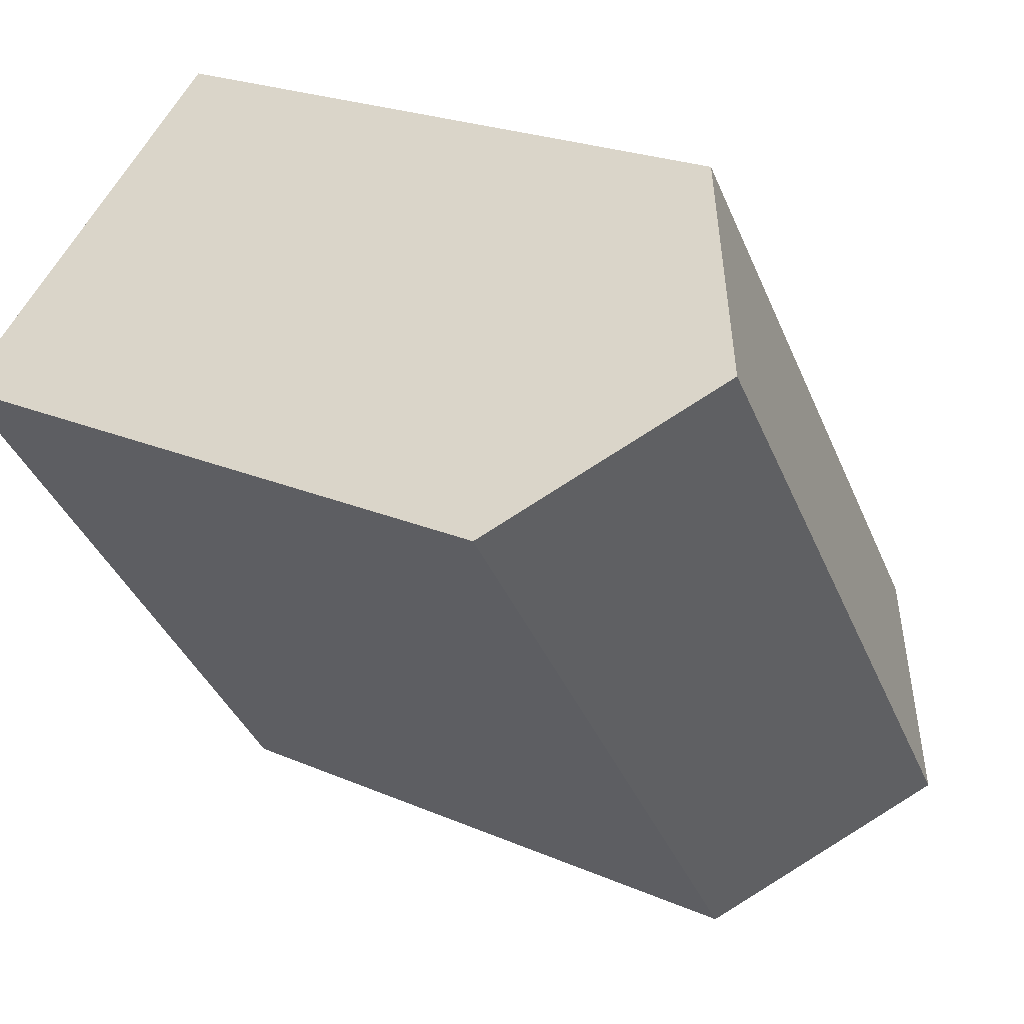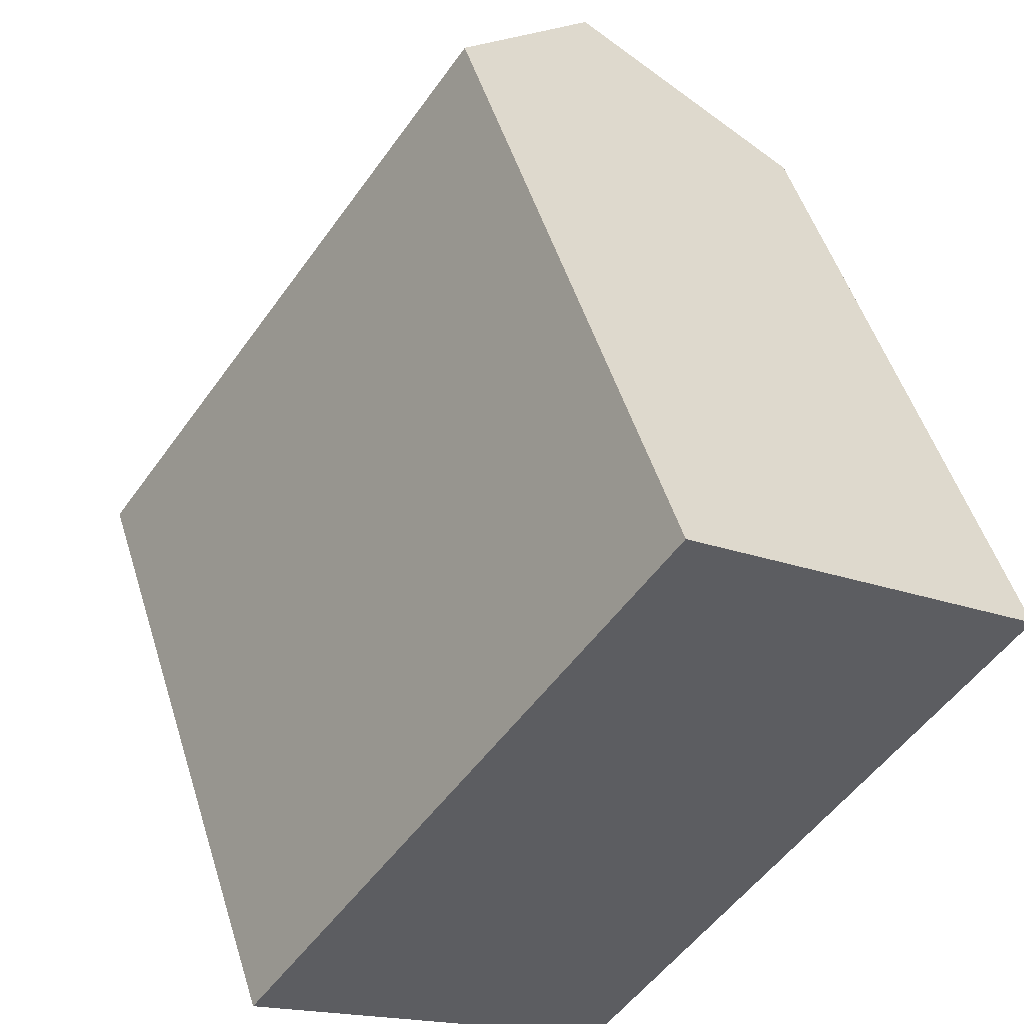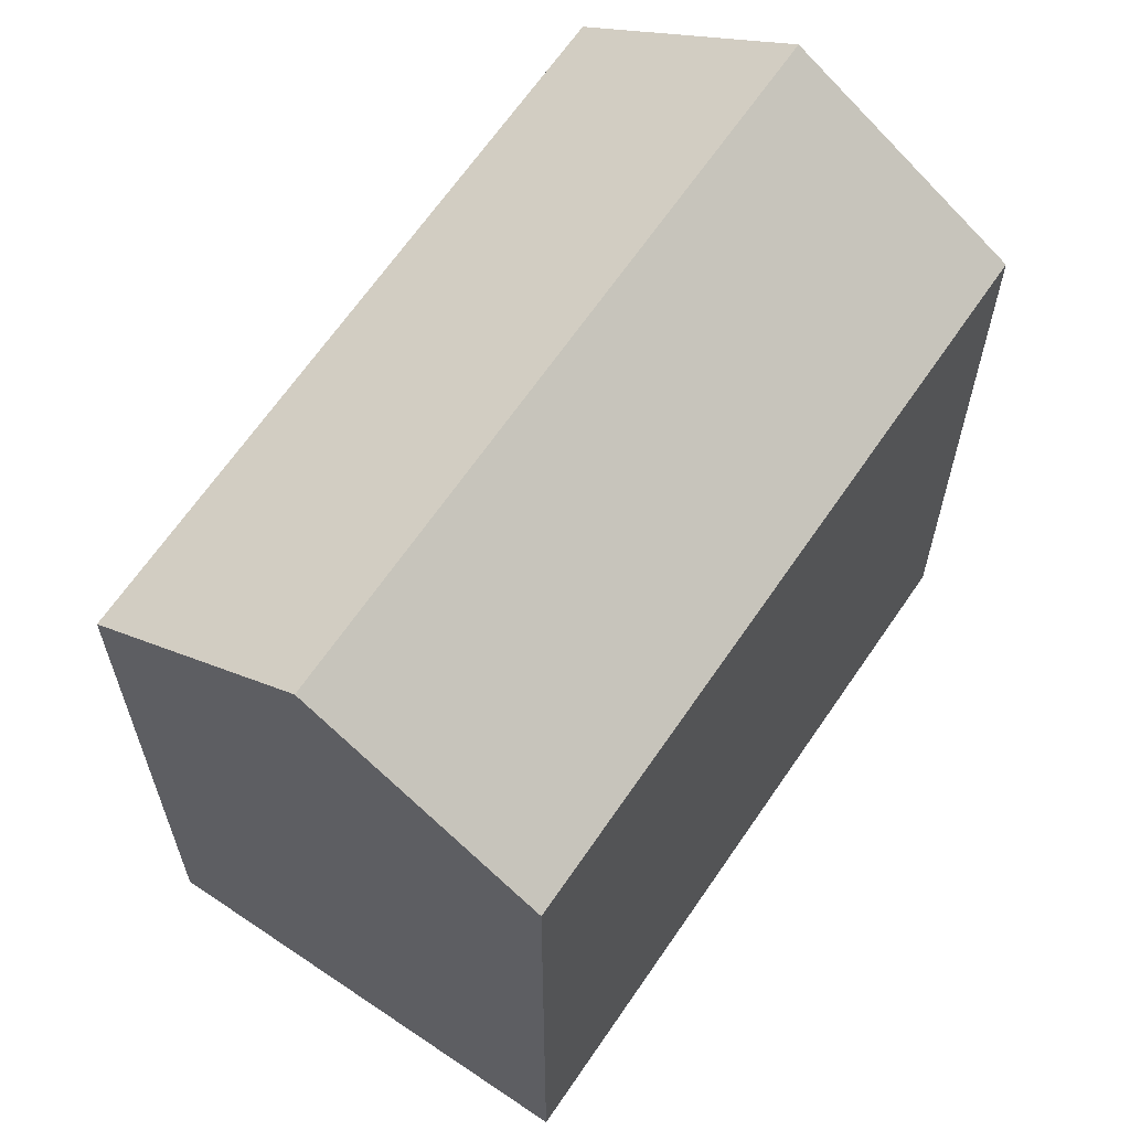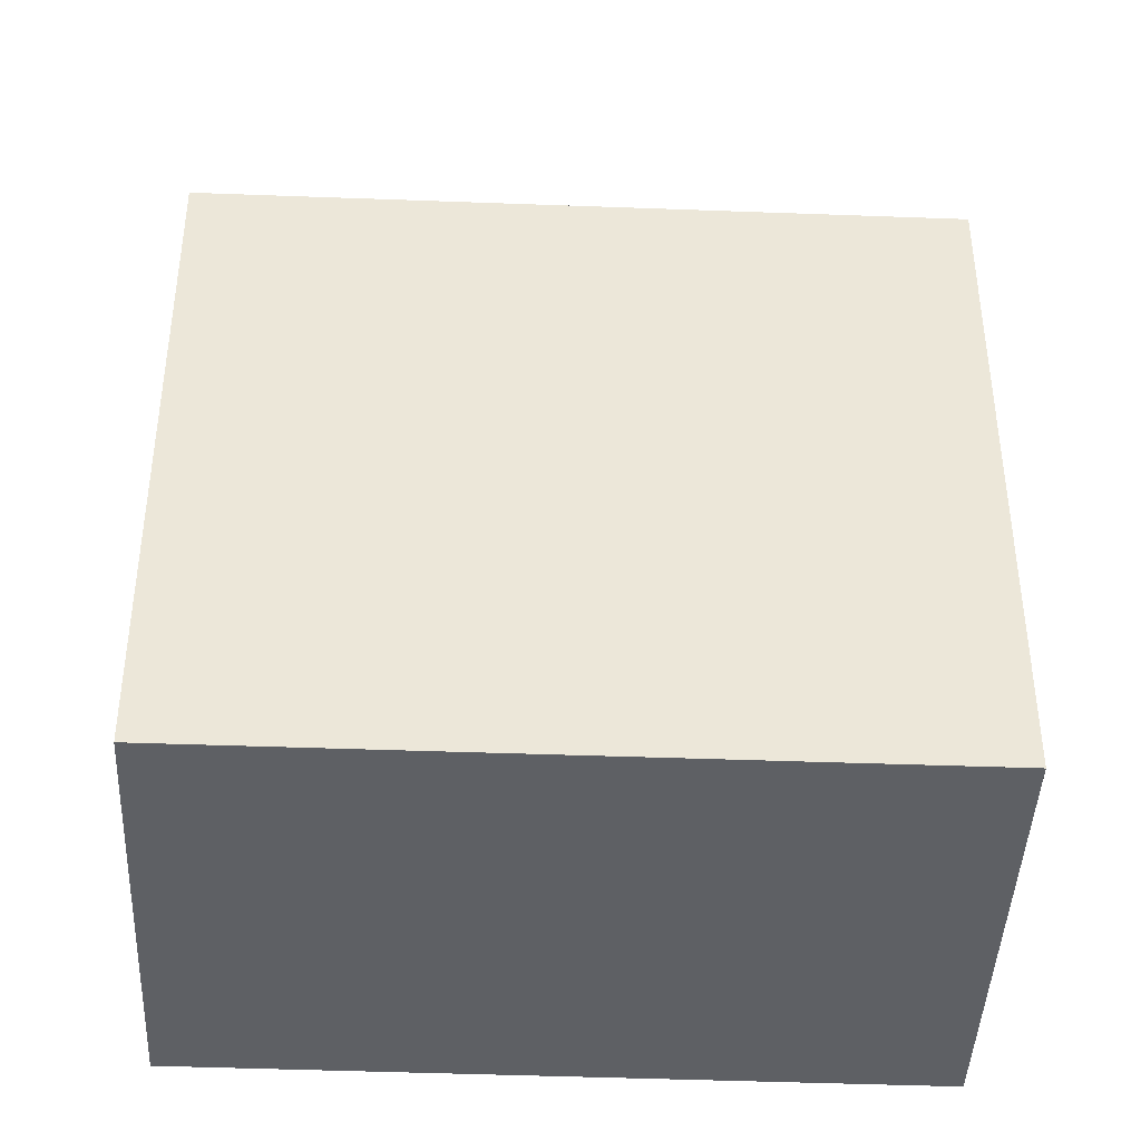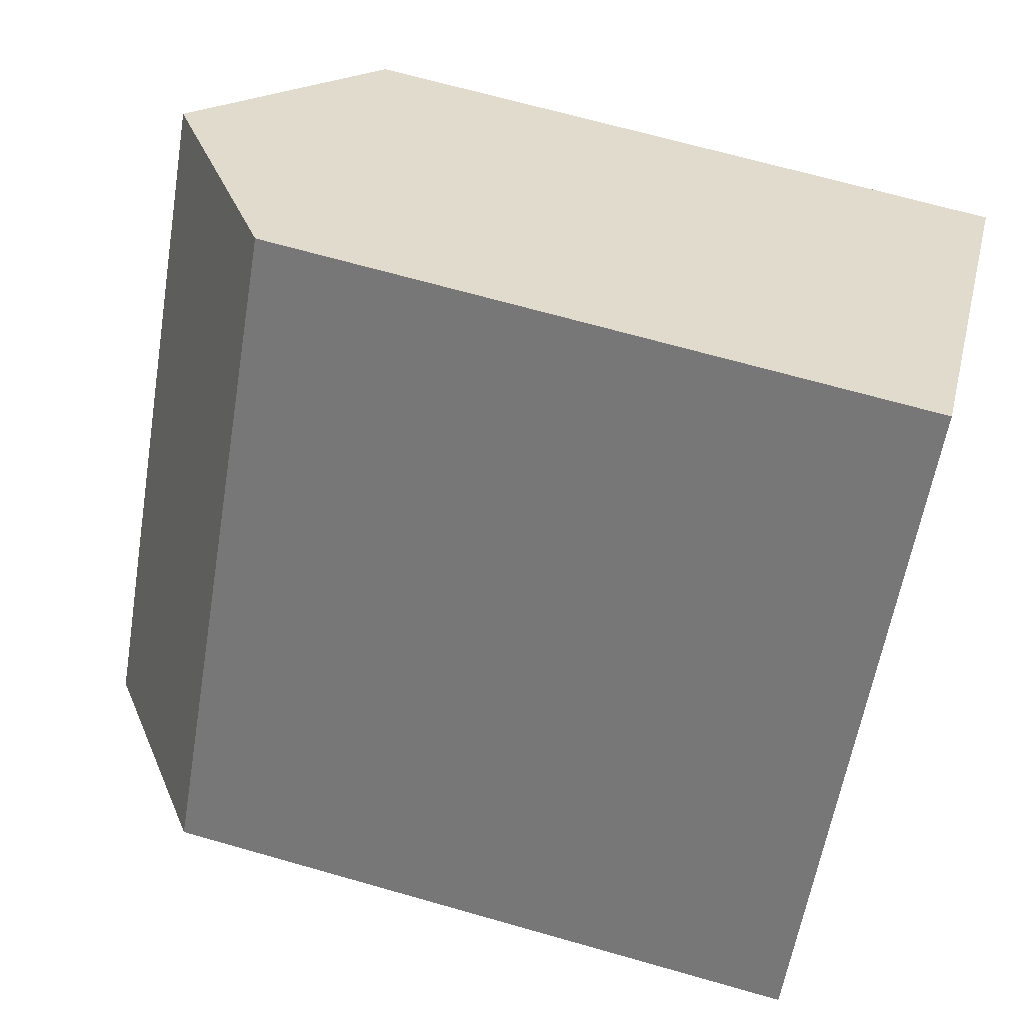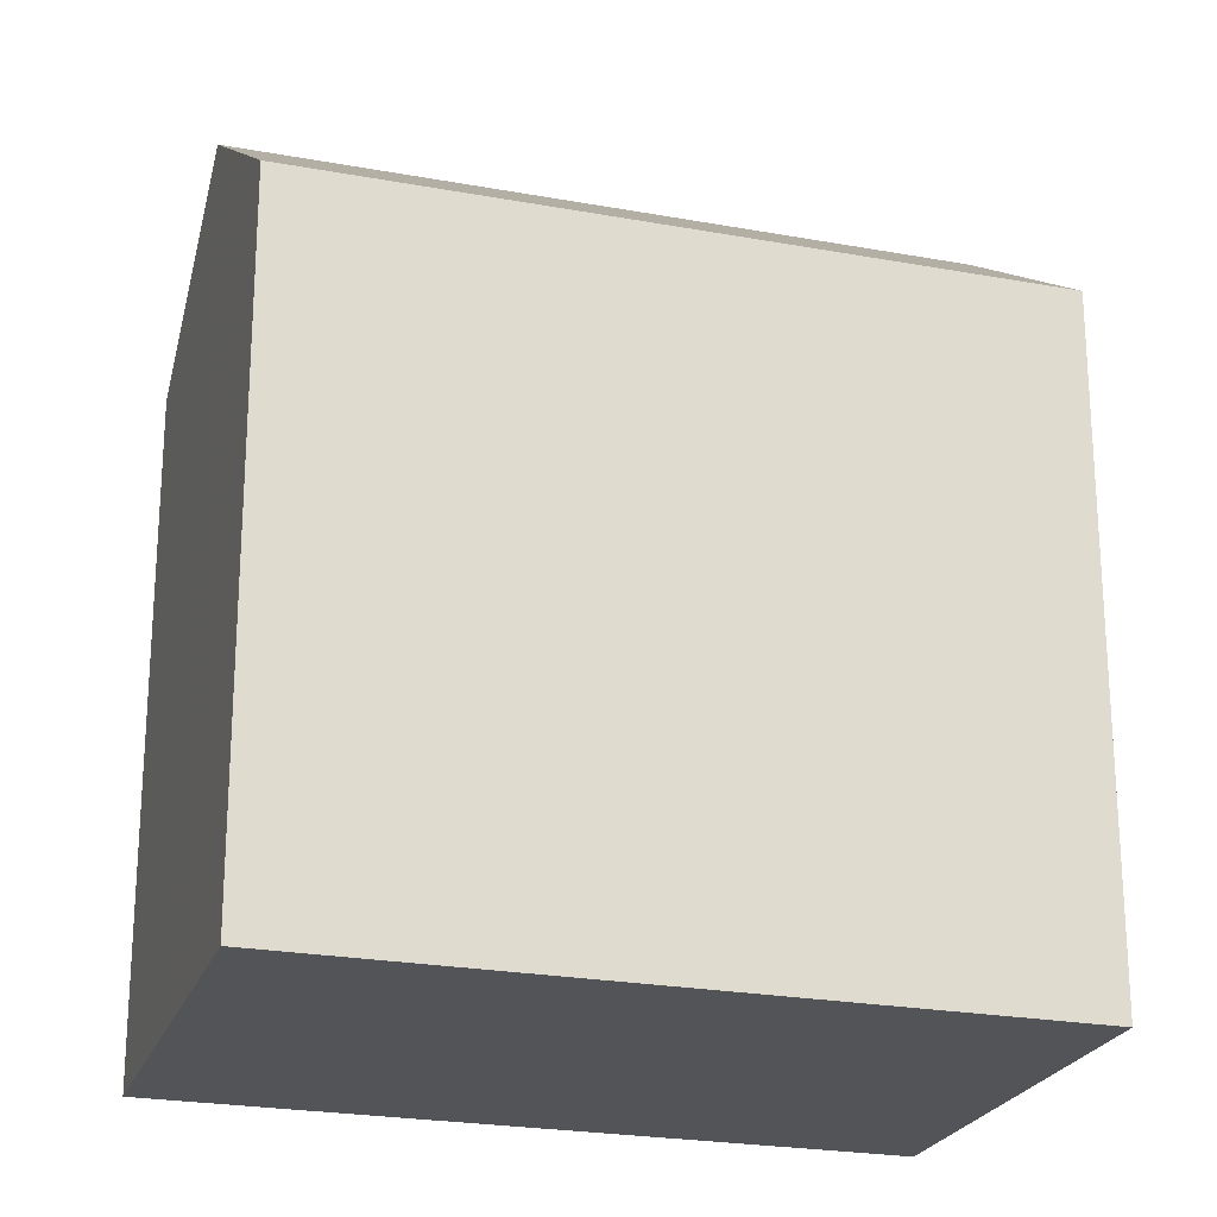
<metadata>
{"format":"obj","ext":"obj","renderer":"f3d","projection":"perspective","resolution":1024,"background":"white","views":[{"elev":22.3,"azim":-52.9,"up":"+Y"},{"elev":50.6,"azim":162.9,"up":"+Y"},{"elev":65.1,"azim":-110.1,"up":"+Z"},{"elev":-43.0,"azim":-56.8,"up":"+Z"},{"elev":67.4,"azim":106.0,"up":"+Y"},{"elev":-23.4,"azim":-71.5,"up":"+Z"}]}
</metadata>
<code>
v -901.4 -1823 7.629
v -896.6 -1830 7.618
v -905.6 -1826 7.603
v -900.8 -1833 7.597
v -903.5 -1825 9.33
v -898.6 -1832 9.328
v -903.5 -1825 9.33
v -901.4 -1823 7.629
v -898.6 -1832 9.328
v -903.5 -1825 9.33
v -903.5 -1825 9.33
v -905.6 -1826 7.602
v -900.7 -1833 7.598
v -905.6 -1826 7.603
v -905.6 -1826 7.603
v -896.6 -1830 7.622
v -898.4 -1827 7.622
v -898.6 -1832 9.328
v -896.6 -1830 7.622
v -896.6 -1830 7.618
v -900.8 -1833 7.598
v -898.6 -1832 9.328
v -900.8 -1833 7.597
v -901.4 -1823 7.629
v -901.4 -1823 7.629
v -901.4 -1823 -8.882e-16
v -901.4 -1823 -8.882e-16
v -896.6 -1830 7.622
v -896.6 -1830 7.618
v -896.6 -1830 0
v -896.6 -1830 0
v -905.6 -1826 7.603
v -905.6 -1826 7.603
v -905.6 -1826 0
v -905.6 -1826 -8.882e-16
v -900.8 -1833 7.597
v -900.8 -1833 7.597
v -900.8 -1833 -8.882e-16
v -900.8 -1833 -8.882e-16
v -901.4 -1823 7.629
v -903.5 -1825 9.33
v -903.5 -1825 0
v -901.4 -1823 -8.882e-16
v -898.4 -1827 7.622
v -901.4 -1823 7.629
v -901.4 -1823 -8.882e-16
v -898.4 -1827 0
v -900.7 -1833 7.598
v -898.6 -1832 9.328
v -898.6 -1832 0
v -900.7 -1833 0
v -905.6 -1826 7.603
v -905.6 -1826 7.602
v -905.6 -1826 0
v -905.6 -1826 0
v -900.8 -1833 7.597
v -900.7 -1833 7.598
v -900.7 -1833 0
v -900.8 -1833 -8.882e-16
v -903.5 -1825 9.33
v -905.6 -1826 7.603
v -905.6 -1826 -8.882e-16
v -903.5 -1825 0
v -898.6 -1832 9.328
v -896.6 -1830 7.622
v -896.6 -1830 0
v -898.6 -1832 0
v -896.6 -1830 7.618
v -898.4 -1827 7.622
v -898.4 -1827 0
v -896.6 -1830 8.882e-16
v -896.6 -1830 7.618
v -896.6 -1830 7.618
v -896.6 -1830 8.882e-16
v -896.6 -1830 0
v -905.6 -1826 7.602
v -900.8 -1833 7.597
v -900.8 -1833 -8.882e-16
v -905.6 -1826 0
v -905.6 -1826 0
v -901.4 -1823 0
v -896.6 -1830 0
v -900.8 -1833 0
f 20 2 16 19
f 7 5 1 8
f 22 9 13 21
f 15 10 11 14
f 21 13 4 23
f 14 12 3 15
f 19 16 6 18
f 19 17 20
f 21 14 11 22
f 23 12 14 21
f 18 7 8 17 19
f 25 26 27 24
f 29 30 31 28
f 33 34 35 32
f 37 38 39 36
f 41 42 43 40
f 45 46 47 44
f 49 50 51 48
f 53 54 55 52
f 57 58 59 56
f 61 62 63 60
f 65 66 67 64
f 69 70 71 68
f 73 74 75 72
f 77 78 79 76
f 81 82 83 80

</code>
